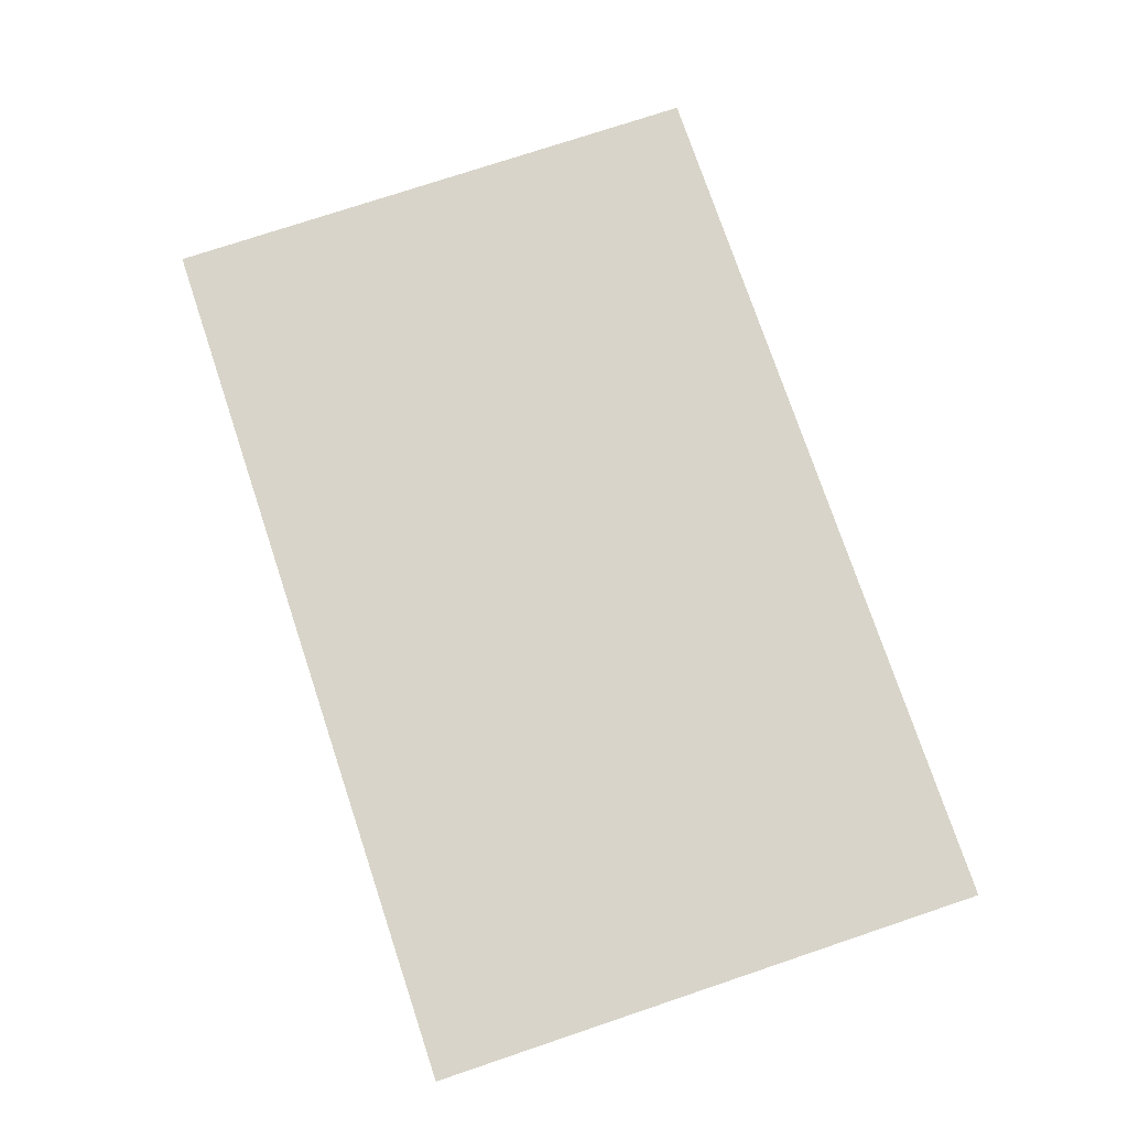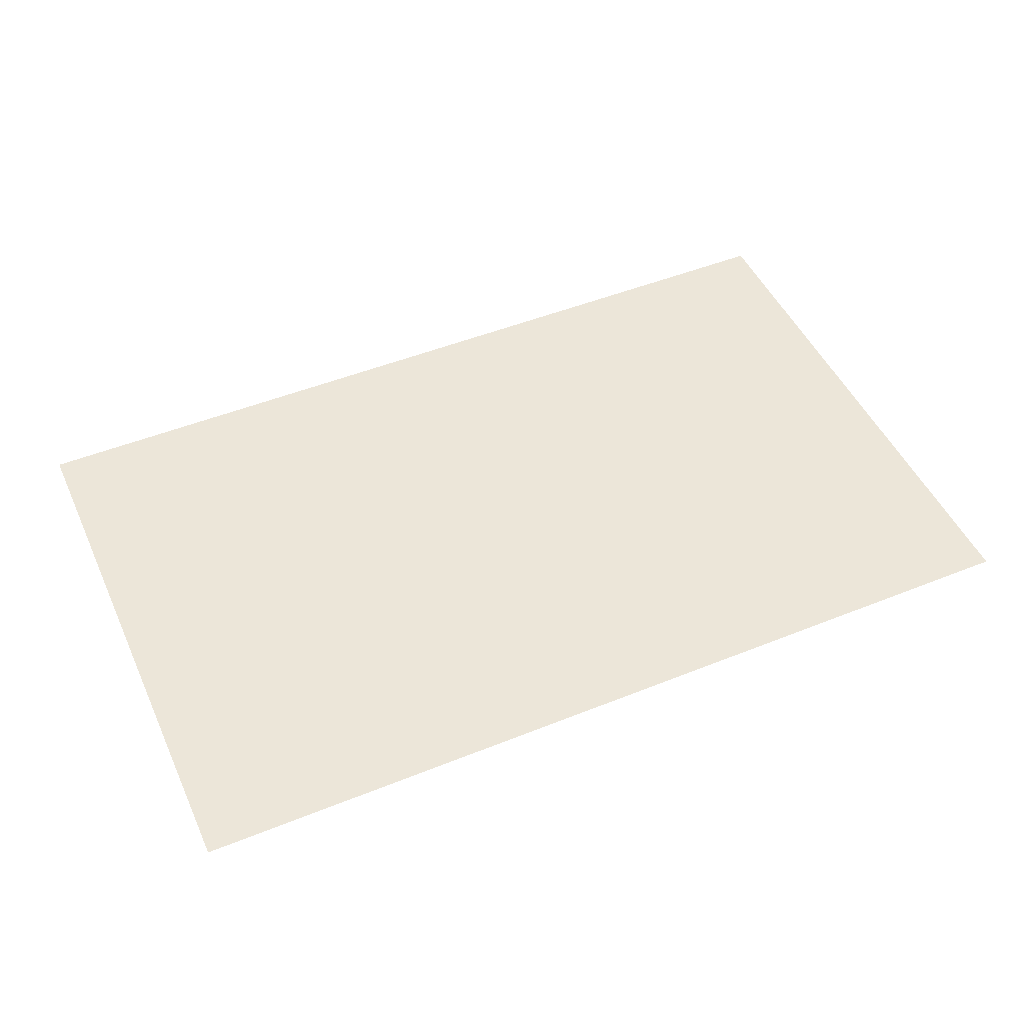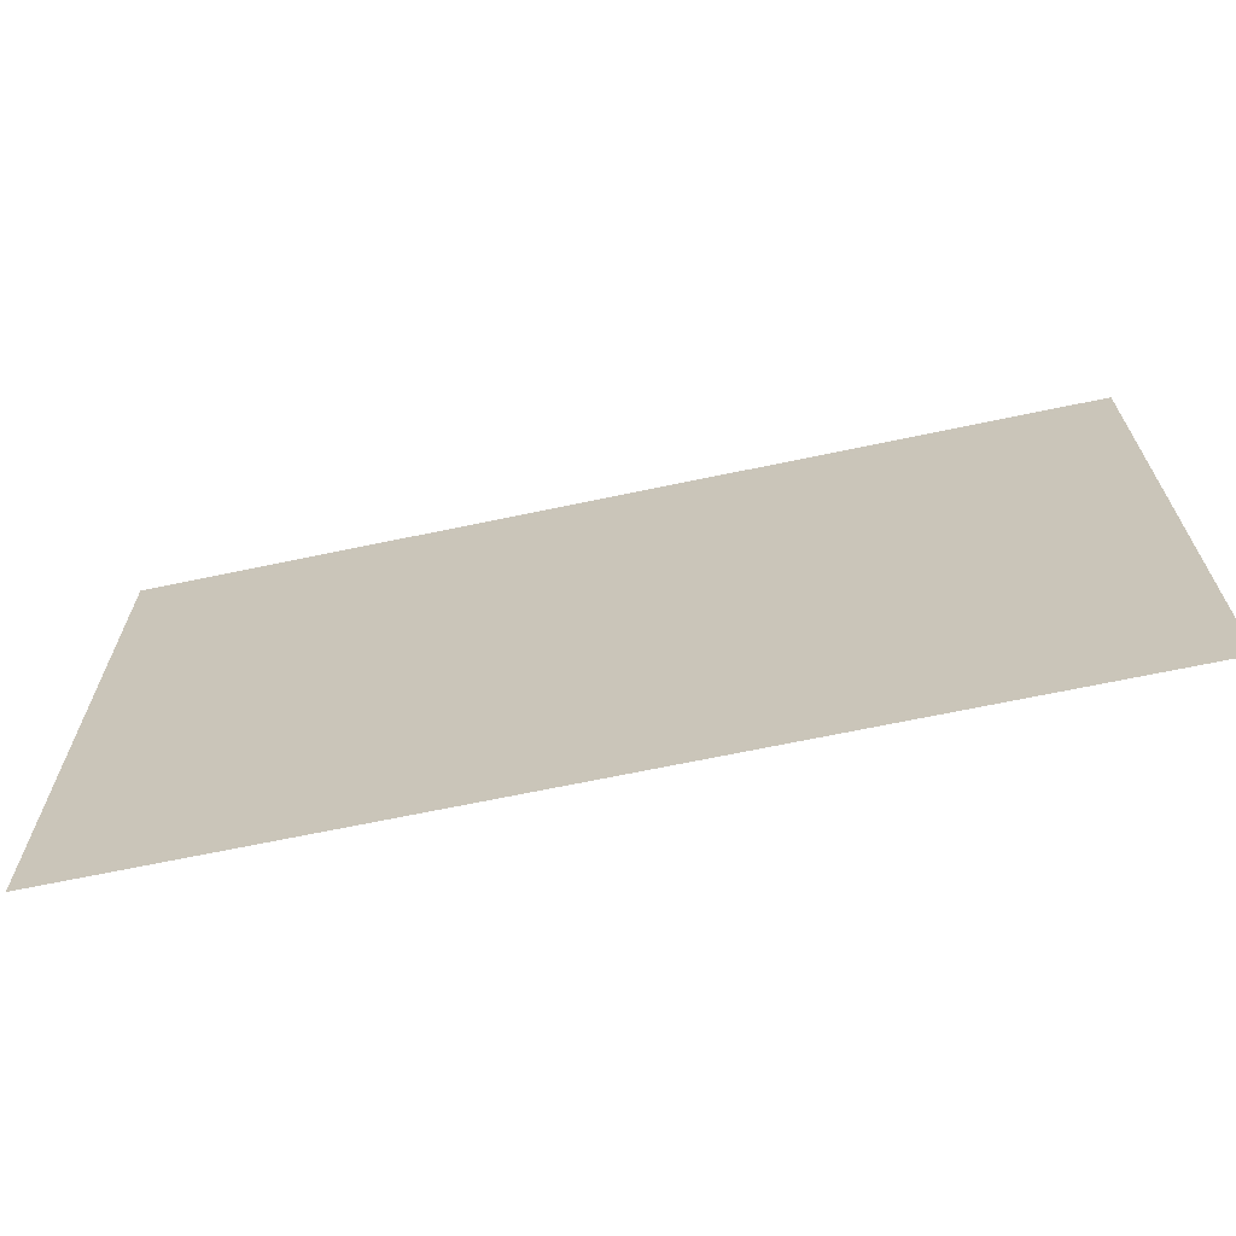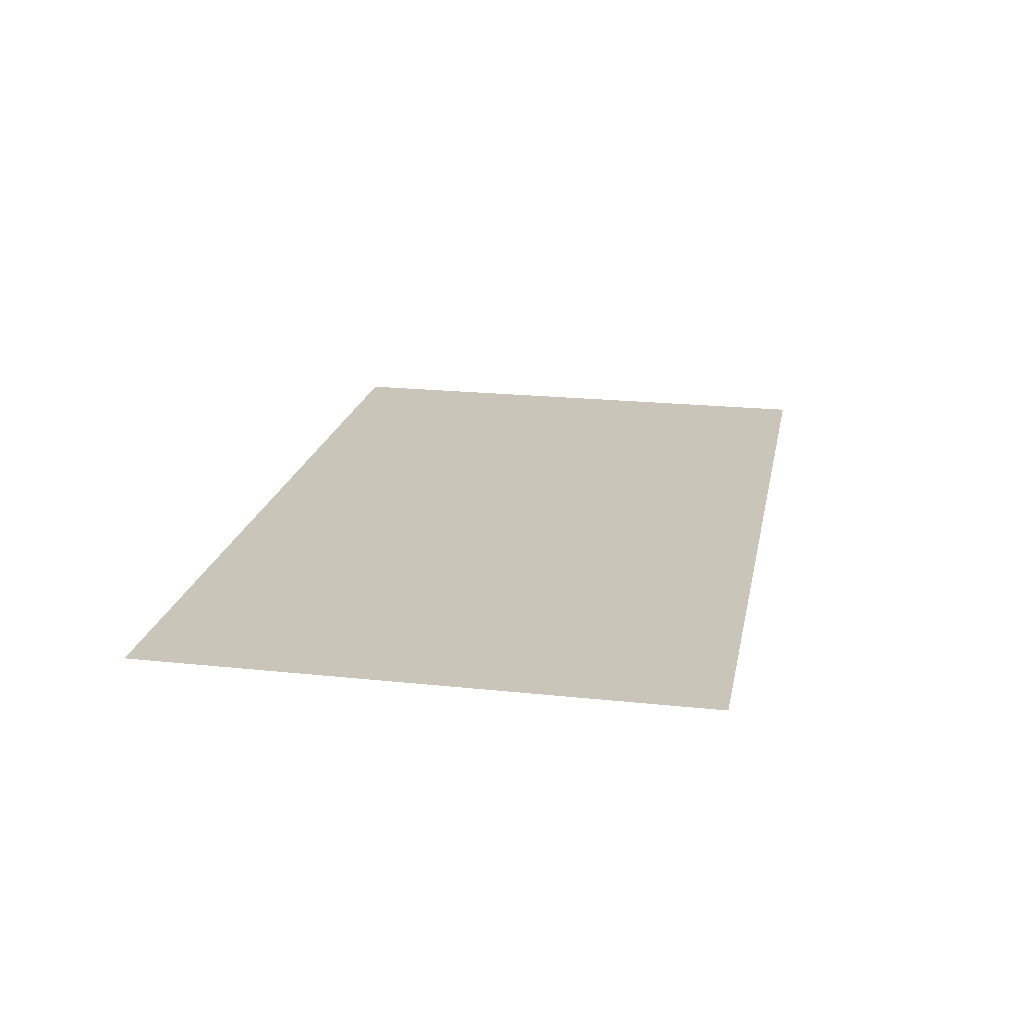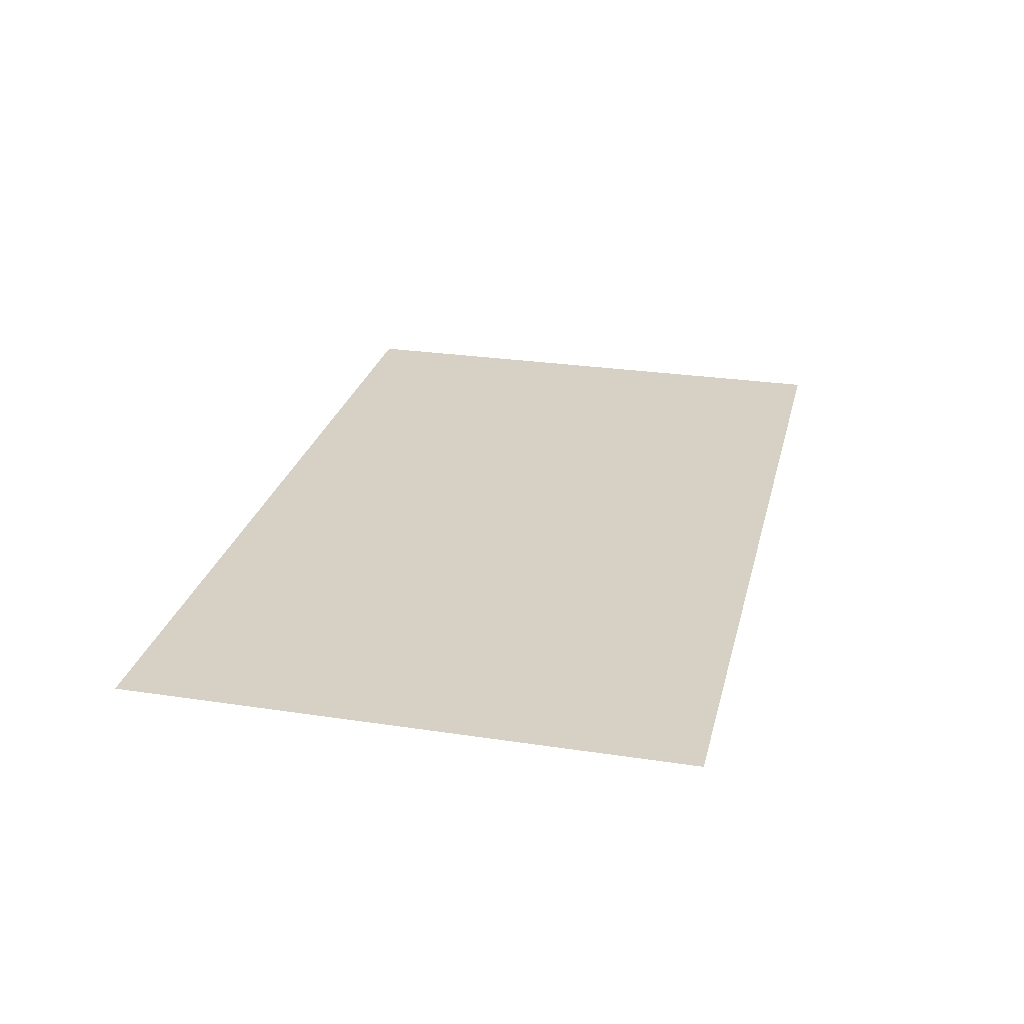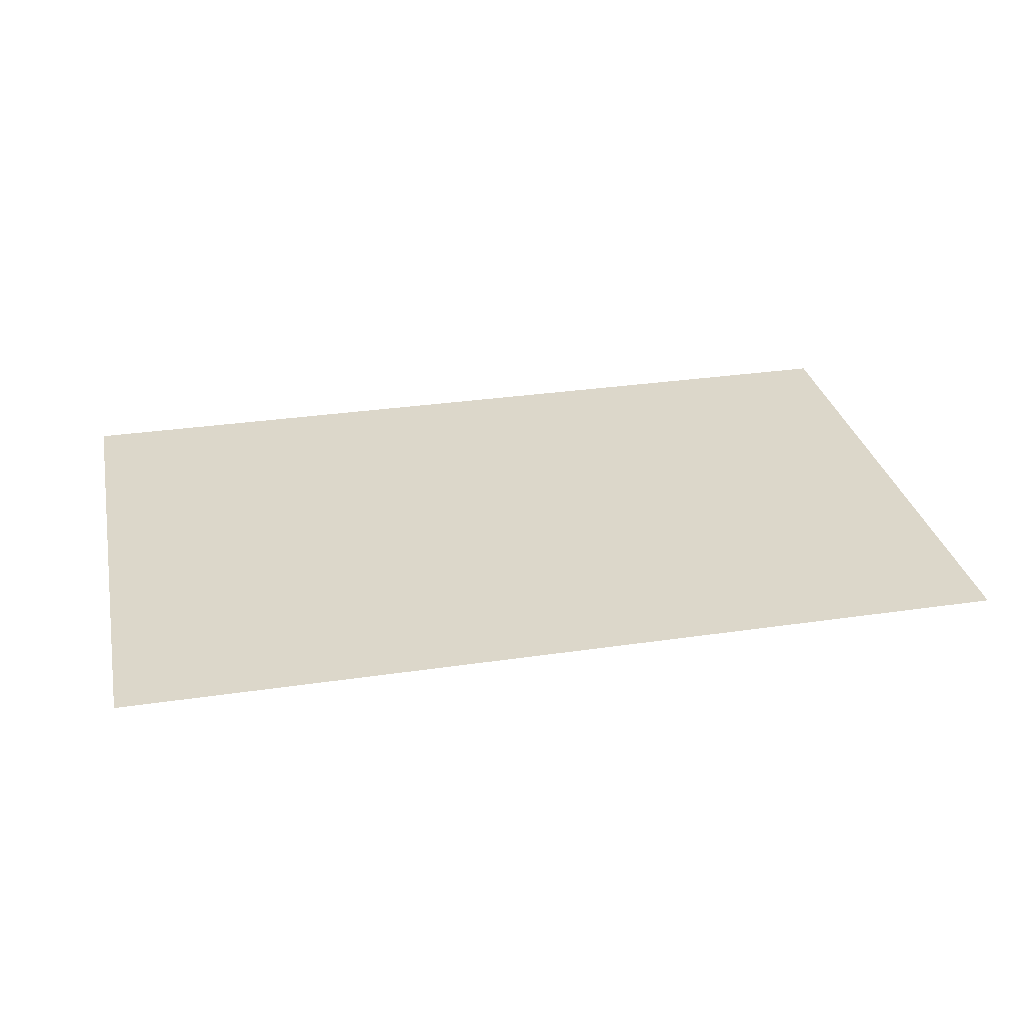
<metadata>
{"format":"obj","ext":"obj","renderer":"f3d","projection":"perspective","resolution":1024,"background":"white","views":[{"elev":75.5,"azim":-108.5,"up":"+Y"},{"elev":48.9,"azim":155.9,"up":"+Y"},{"elev":-66.7,"azim":12.0,"up":"+Z"},{"elev":20.6,"azim":101.0,"up":"+Y"},{"elev":26.7,"azim":-76.7,"up":"+Y"},{"elev":30.7,"azim":-12.0,"up":"+Y"}]}
</metadata>
<code>
o Decal_Logo_Small_Plane.030
v -0.382 0 -0.2385
v -0.382 0 0.2385
v 0.382 0 -0.2385
v 0.382 0 0.2385
f 1 2 4 3

</code>
